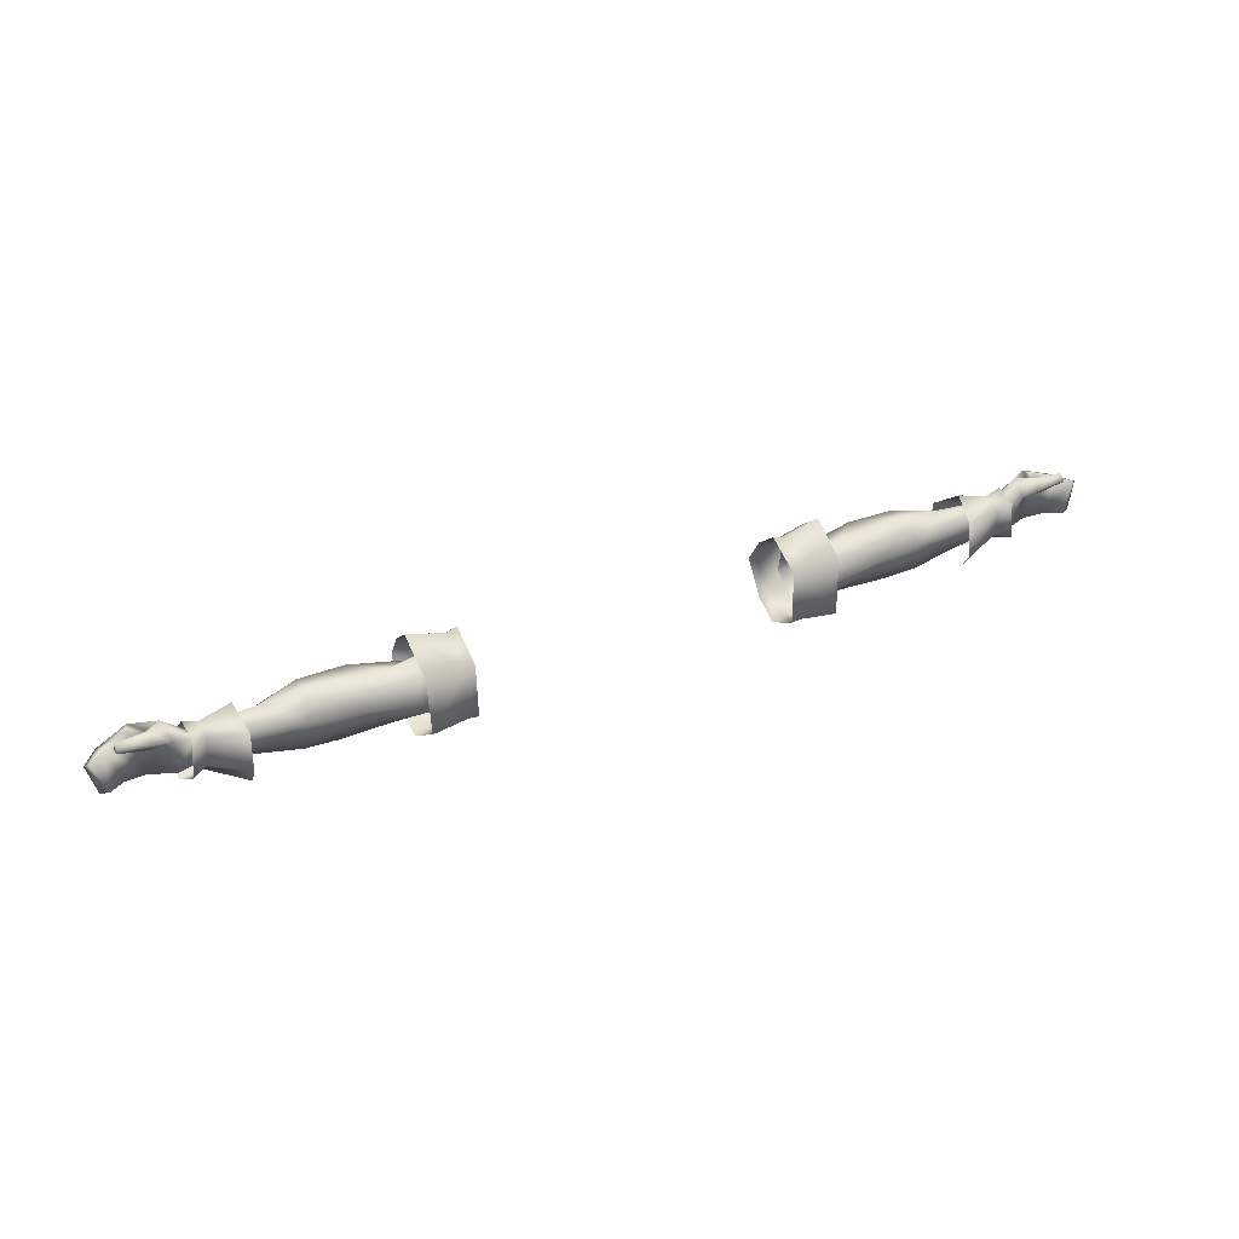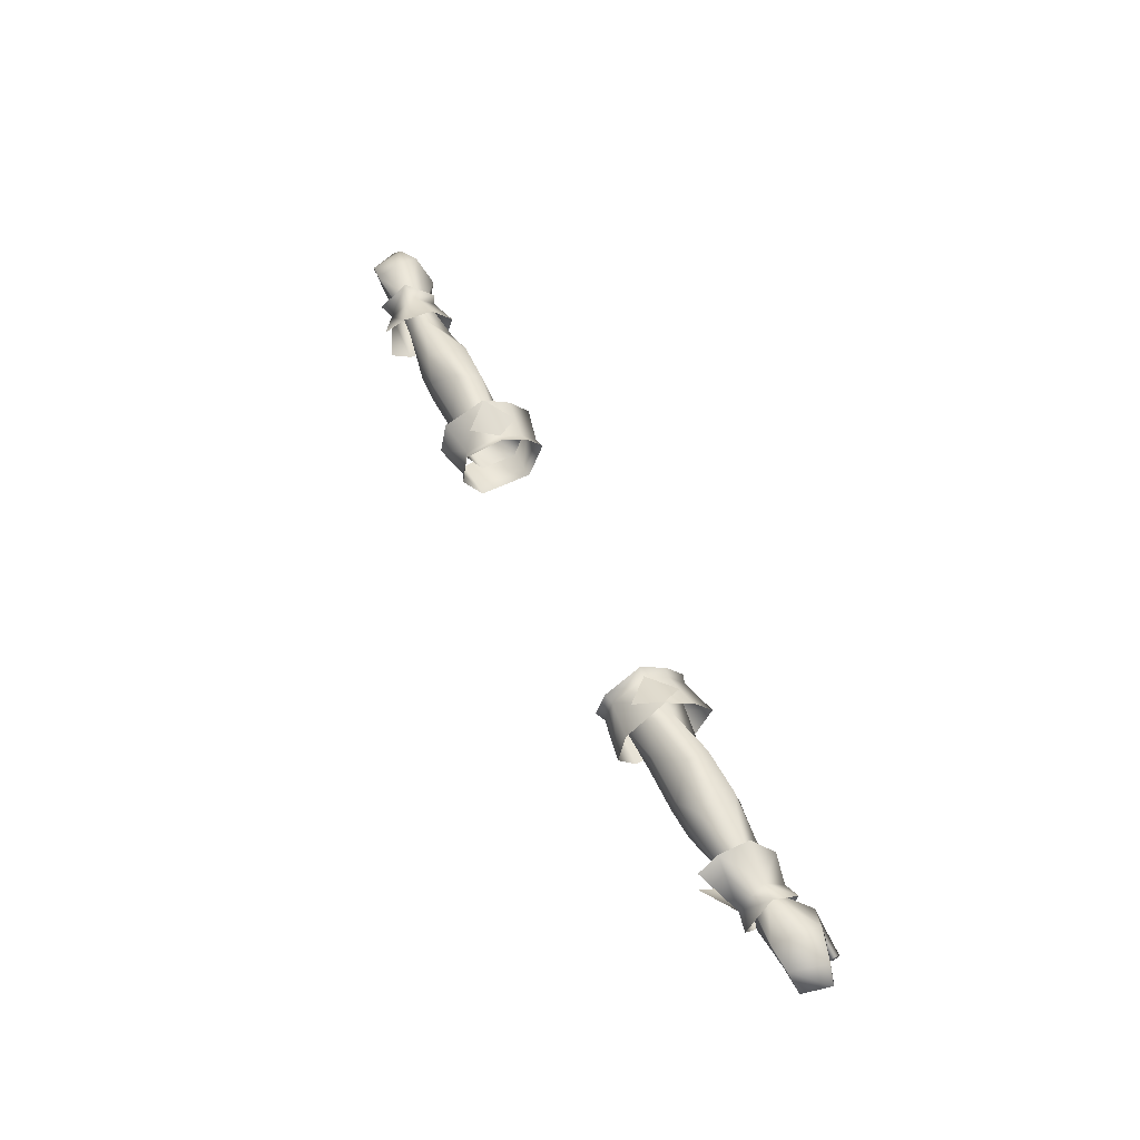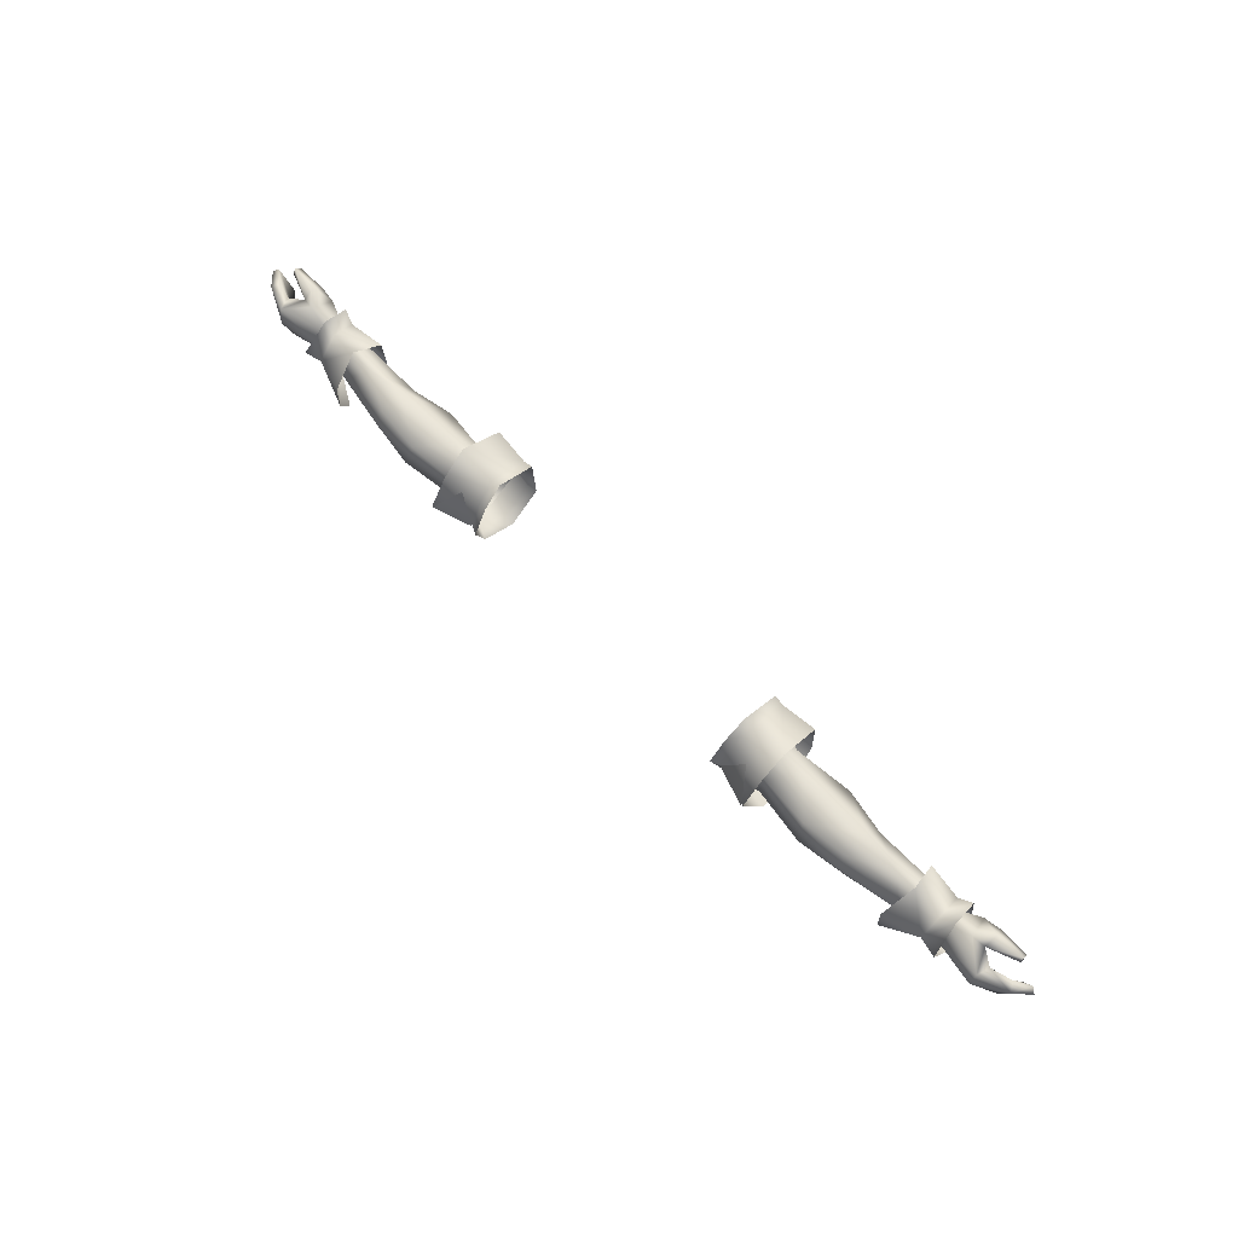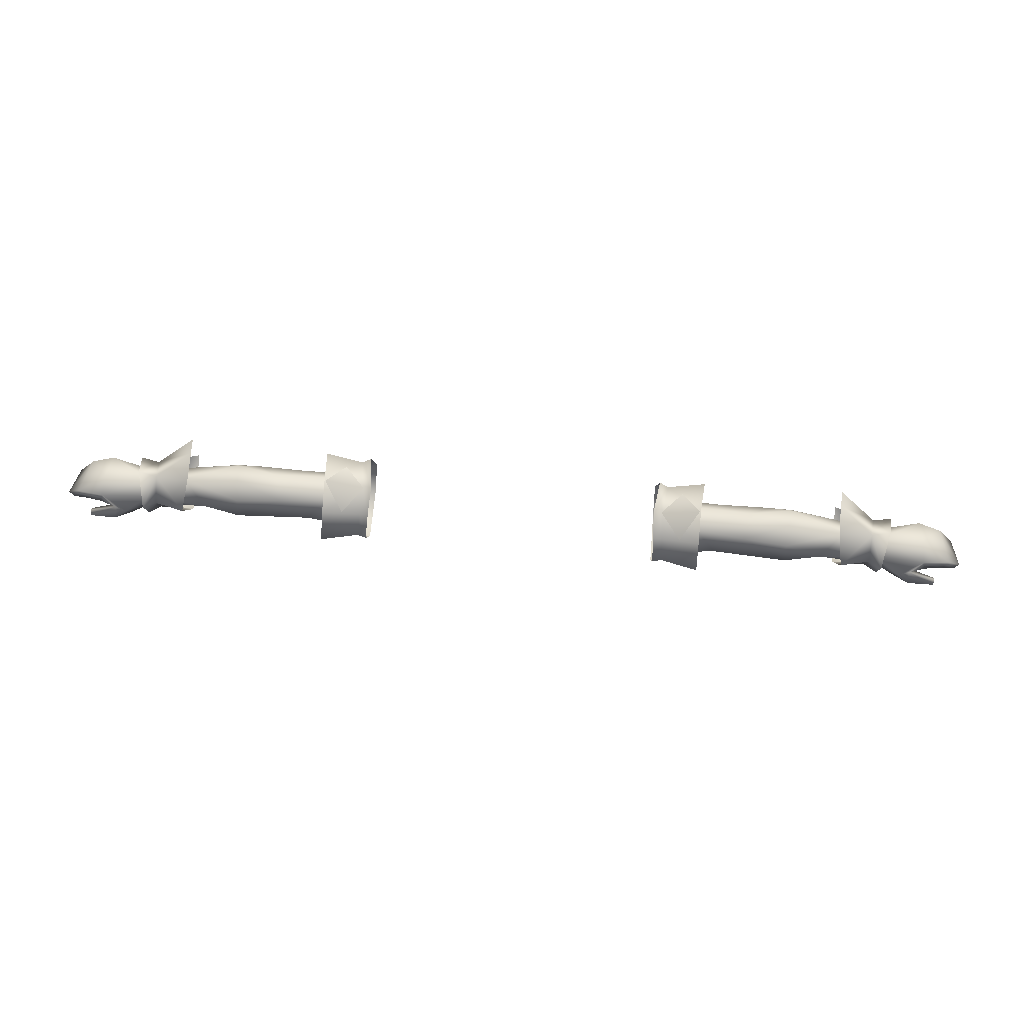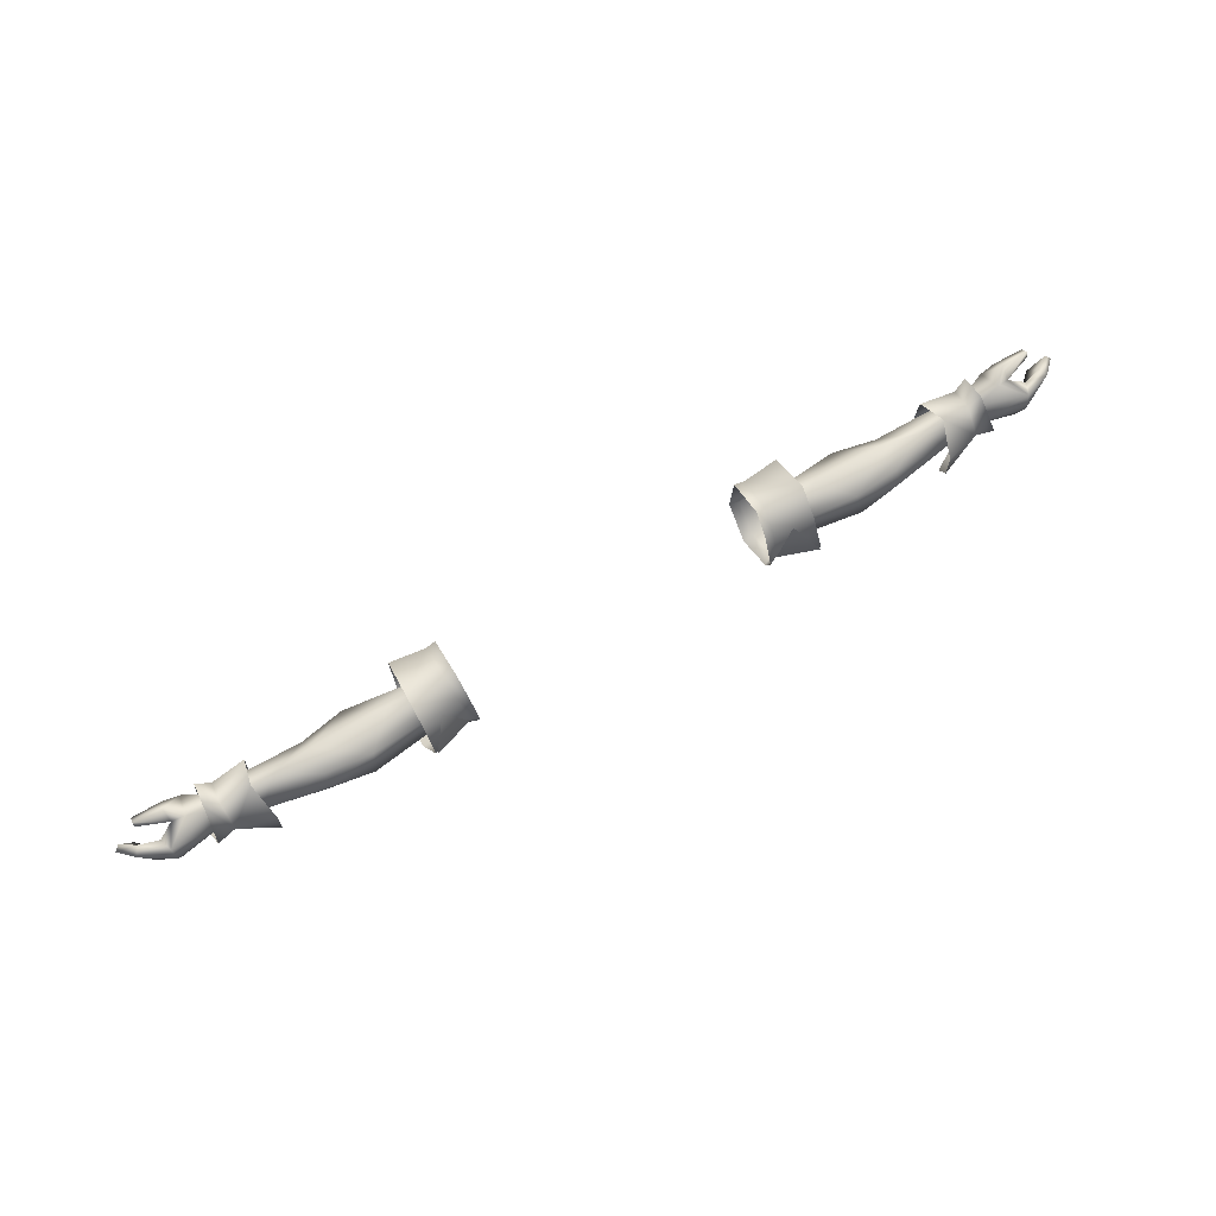
<metadata>
{"format":"obj","ext":"obj","renderer":"f3d","projection":"perspective","resolution":1024,"background":"white","views":[{"elev":36.6,"azim":-25.9,"up":"+Z"},{"elev":53.7,"azim":-115.6,"up":"+Y"},{"elev":66.8,"azim":-133.9,"up":"+Z"},{"elev":69.7,"azim":5.0,"up":"+Y"},{"elev":70.0,"azim":150.6,"up":"+Z"}]}
</metadata>
<code>
g mesh00
v 39.83 34.26 -6.936
v 45.45 31.38 -1.084
v 35.48 31.91 -3.596
v 35.48 31.91 -3.596
v 45.45 31.38 -1.084
v 35.43 32.86 0.1472
v 39.14 35.7 2.27
v 49.21 34.11 -7.071
v 48.58 34.01 -7.078
v 49.28 37.6 -6.763
v 48.65 37.58 -6.776
v 45.15 42.16 -3.522
v 45.45 31.38 -1.084
v 39.83 34.26 -6.936
v 39.91 37.7 -6.558
v 35.48 31.91 -3.596
v 31.32 31.41 -4.738
v 31.32 35.87 -7.518
v 35.25 40.45 -4.539
v 35.16 39.73 -0.3143
v 44.33 40.81 1.154
v 39.14 35.7 2.27
v 52.61 35.74 2.957
v 45.45 31.38 -1.084
v 53.23 32.84 -1.265
v 53.23 32.84 -1.265
v 45.45 31.38 -1.084
v 53.87 34.07 -6.842
v 49.21 34.11 -7.071
v 53.62 37.36 -6.789
v 49.28 37.6 -6.763
v 53.17 40.34 -5.516
v 45.15 42.16 -3.522
v 52.67 41.34 -2.111
v 44.33 40.81 1.154
v 52.36 40.13 1.613
v 52.61 35.74 2.957
f 1 2 3
f 4 5 6
f 6 5 7
f 8 9 10
f 10 9 11
f 10 11 12
f 8 13 9
f 9 13 14
f 9 14 11
f 11 14 15
f 11 15 12
f 16 17 14
f 14 17 18
f 14 18 15
f 15 18 19
f 15 19 12
f 12 19 20
f 12 20 21
f 21 20 22
f 21 22 23
f 23 22 24
f 23 24 25
f 26 27 28
f 28 27 29
f 28 29 30
f 30 29 31
f 30 31 32
f 32 31 33
f 32 33 34
f 34 33 35
f 34 35 36
f 36 35 37
v 71.48 31.8 -4.376
v 68.91 33.01 -3.678
v 69.42 36.15 -6.519
v 69.42 36.15 -6.519
v 72.87 35.89 -7.244
v 71.48 31.8 -4.376
v 77.58 38.89 -5.654
v 70.01 36.65 -4.468
v 70.11 38.66 -1.9
v 77.58 38.89 -5.654
v 77.27 36.87 -5.365
v 70.01 36.65 -4.468
v 72.76 34.85 -5.091
v 70.25 34.01 -3.632
v 70.51 33.57 1.357
v 68.91 33.01 -3.678
v 70.81 31.93 2.513
v 70.51 33.57 1.357
v 53.23 32.84 -1.265
v 70.25 34.01 -3.632
v 62.17 34.12 -4.948
v 70.01 36.65 -4.468
v 62.25 37.19 -5.548
v 63.3 39.36 -2.23
v 53.23 32.84 -1.265
v 70.51 33.57 1.357
v 59.27 36.42 1.858
v 70.36 36.59 0.8694
v 63.3 39.36 -2.23
v 70.11 38.66 -1.9
v 70.01 36.65 -4.468
v 72.76 34.85 -5.091
v 73.42 32.53 2.619
v 74.14 36.35 4.206
v 70.36 36.59 0.8694
v 78.36 39.7 2.573
v 78.23 40.29 -1.304
v 77.58 38.89 -5.654
v 72.87 35.89 -7.244
v 71.84 40.82 -2.475
v 68.51 40.13 -1.947
v 71.08 36.2 3.114
v 68.66 36.47 2.04
v 70.81 31.93 2.513
v 68.41 32.73 1.389
f 38 39 40
f 41 42 43
f 44 45 46
f 47 48 49
f 49 48 50
f 49 50 51
f 51 50 52
f 53 43 54
f 55 56 57
f 57 56 58
f 57 58 59
f 59 58 60
f 59 60 61
f 62 63 64
f 64 63 65
f 64 65 66
f 66 65 67
f 66 67 68
f 69 70 52
f 52 70 71
f 52 71 72
f 72 71 73
f 72 73 46
f 46 73 74
f 46 74 75
f 76 40 77
f 77 40 78
f 77 78 79
f 79 78 80
f 79 80 81
f 81 80 82
f 81 82 39
v 62.17 34.12 -4.948
v 53.87 34.07 -6.842
v 62.25 37.19 -5.548
v 69.42 36.15 -6.519
v 62.12 42.15 -6.603
v 68.51 40.13 -1.947
v 63.3 39.36 -2.23
v 52.36 40.13 1.613
v 59.27 36.42 1.858
v 52.61 35.74 2.957
v 53.23 32.84 -1.265
v 53.23 32.84 -1.265
v 62.59 31.16 -5.817
v 62.46 33.57 -9.612
v 62.71 39.98 -10.26
v 53.62 37.36 -6.789
v 53.17 40.34 -5.516
v 52.67 41.34 -2.111
v 61.99 42.1 -0.9439
v 63.25 36.79 3.419
v 68.66 36.47 2.04
v 62.33 31.72 1.011
v 68.41 32.73 1.389
v 68.91 33.01 -3.678
f 83 84 85
f 86 87 88
f 89 90 91
f 91 90 92
f 91 92 93
f 84 83 94
f 86 95 96
f 87 86 97
f 84 98 85
f 85 98 99
f 85 99 89
f 89 99 100
f 89 100 90
f 87 101 88
f 88 101 102
f 88 102 103
f 103 102 104
f 103 104 105
f 105 104 95
f 105 95 106
f 106 95 86
v -70.01 36.65 -4.468
v -77.27 36.87 -5.365
v -77.58 38.89 -5.654
v -70.11 38.66 -1.9
v -70.01 36.65 -4.468
v -77.58 38.89 -5.654
v -77.27 36.87 -5.365
v -70.01 36.65 -4.468
v -72.76 34.85 -5.091
v -70.25 34.01 -3.632
v -70.51 33.57 1.357
v -70.01 36.65 -4.468
v -70.11 38.66 -1.9
v -63.3 39.36 -2.23
v -70.36 36.59 0.8694
v -59.27 36.42 1.858
v -70.51 33.57 1.357
v -53.23 32.84 -1.265
v -63.3 39.36 -2.23
v -62.25 37.19 -5.548
v -70.01 36.65 -4.468
v -62.17 34.12 -4.948
v -70.25 34.01 -3.632
v -53.23 32.84 -1.265
v -70.51 33.57 1.357
v -77.58 38.89 -5.654
v -78.23 40.29 -1.304
v -70.11 38.66 -1.9
v -78.36 39.7 2.573
v -70.36 36.59 0.8694
v -74.14 36.35 4.206
v -73.42 32.53 2.619
v -72.76 34.85 -5.091
v -69.42 36.15 -6.519
v -68.91 33.01 -3.678
v -71.48 31.8 -4.376
v -68.41 32.73 1.389
v -70.81 31.93 2.513
v -68.66 36.47 2.04
v -71.08 36.2 3.114
v -68.51 40.13 -1.947
v -71.84 40.82 -2.475
v -69.42 36.15 -6.519
v -72.87 35.89 -7.244
f 107 108 109
f 110 111 112
f 113 114 115
f 115 114 116
f 115 116 117
f 118 119 120
f 120 119 121
f 120 121 122
f 122 121 123
f 122 123 124
f 125 126 127
f 127 126 128
f 127 128 129
f 129 128 130
f 129 130 131
f 132 133 134
f 134 133 135
f 134 135 136
f 136 135 137
f 136 137 117
f 117 137 138
f 117 138 139
f 140 141 142
f 142 141 143
f 142 143 144
f 144 143 145
f 144 145 146
f 146 145 147
f 146 147 148
f 148 147 149
f 148 149 150
f 150 149 142
v -44.33 40.81 1.154
v -52.36 40.13 1.613
v -52.61 35.74 2.957
v -49.28 37.6 -6.763
v -53.87 34.07 -6.842
v -53.62 37.36 -6.789
v -35.43 32.86 0.1472
v -45.45 31.38 -1.084
v -35.48 31.91 -3.596
v -52.36 40.13 1.613
v -44.33 40.81 1.154
v -52.67 41.34 -2.111
v -45.15 42.16 -3.522
v -53.17 40.34 -5.516
v -53.23 32.84 -1.265
v -53.87 34.07 -6.842
v -45.45 31.38 -1.084
v -49.21 34.11 -7.071
v -48.58 34.01 -7.078
v -53.87 34.07 -6.842
v -49.28 37.6 -6.763
v -48.65 37.58 -6.776
v -45.45 31.38 -1.084
v -35.43 32.86 0.1472
v -39.14 35.7 2.27
v -53.62 37.36 -6.789
v -53.17 40.34 -5.516
v -49.28 37.6 -6.763
v -45.15 42.16 -3.522
v -39.91 37.7 -6.558
v -39.83 34.26 -6.936
v -45.45 31.38 -1.084
v -35.48 31.91 -3.596
v -53.23 32.84 -1.265
v -45.45 31.38 -1.084
v -52.61 35.74 2.957
v -44.33 40.81 1.154
v -35.16 39.73 -0.3143
v -35.25 40.45 -4.539
v -31.32 35.87 -7.518
v -31.32 31.41 -4.738
f 151 152 153
f 154 155 156
f 157 158 159
f 160 161 162
f 162 161 163
f 162 163 164
f 165 166 167
f 167 166 168
f 167 168 169
f 170 171 168
f 168 171 172
f 168 172 169
f 173 174 175
f 176 177 178
f 178 177 179
f 178 179 172
f 172 179 180
f 172 180 169
f 169 180 181
f 169 181 182
f 182 181 183
f 184 185 186
f 186 185 175
f 186 175 187
f 187 175 188
f 187 188 179
f 179 188 189
f 179 189 180
f 180 189 190
f 180 190 181
f 181 190 191
f 181 191 183
v -62.59 31.16 -5.817
v -68.91 33.01 -3.678
v -69.42 36.15 -6.519
v -53.23 32.84 -1.265
v -62.17 34.12 -4.948
v -53.87 34.07 -6.842
v -62.25 37.19 -5.548
v -53.23 32.84 -1.265
v -52.61 35.74 2.957
v -59.27 36.42 1.858
v -52.36 40.13 1.613
v -63.3 39.36 -2.23
v -62.46 33.57 -9.612
v -68.51 40.13 -1.947
v -62.12 42.15 -6.603
v -62.71 39.98 -10.26
v -52.67 41.34 -2.111
v -53.17 40.34 -5.516
v -53.62 37.36 -6.789
v -68.41 32.73 1.389
v -62.33 31.72 1.011
v -68.66 36.47 2.04
v -63.25 36.79 3.419
v -61.99 42.1 -0.9439
f 192 193 194
f 195 196 197
f 197 196 198
f 199 200 201
f 201 200 202
f 201 202 203
f 204 192 194
f 205 206 194
f 194 206 207
f 202 208 203
f 203 208 209
f 203 209 198
f 198 209 210
f 198 210 197
f 193 192 211
f 211 192 212
f 211 212 213
f 213 212 214
f 213 214 205
f 205 214 215
f 205 215 206
v -72.76 34.85 -5.091
v -75.78 35.85 -0.2803
v -77.27 36.87 -5.365
v -81.53 33.5 4.637
v -76.43 35.91 3.378
v -81.6 34.01 3.708
v -77.58 38.89 -5.654
v -81.87 37.36 -5.057
v -80.82 35.96 -4.793
v -84.7 34.39 -4.257
v -78.23 40.29 -1.304
v -77.58 38.89 -5.654
v -81.87 37.36 -5.057
v -85.15 34.54 1.334
v -83.32 33.65 -4.023
v -82.54 36.28 2.039
v -83.56 37.71 1.317
v -86.07 35.22 0.7582
v -85.15 34.54 1.334
v -83.32 33.65 -4.023
v -85.15 34.54 1.334
v -73.42 32.53 2.619
v -81.48 32.44 3.677
v -81.53 33.5 4.637
v -81.55 33.07 2.993
v -81.6 34.01 3.708
v -76.43 35.91 3.378
v -78.36 39.7 2.573
v -84.7 34.39 -4.257
v -82.54 36.28 2.039
v -79 37.59 2.95
v -74.14 36.35 4.206
v -76.59 33.82 4.806
v -76.16 32.25 3.251
v -77.33 33.45 1.858
v -81.48 32.44 3.677
v -79 37.59 2.95
f 216 217 218
f 219 220 221
f 222 218 223
f 223 218 224
f 223 224 225
f 226 227 228
f 229 230 231
f 232 233 234
f 235 236 233
f 217 216 237
f 238 239 240
f 240 239 241
f 240 241 242
f 243 226 232
f 232 226 228
f 232 228 233
f 233 228 244
f 233 244 235
f 234 245 232
f 232 245 246
f 232 246 243
f 243 246 220
f 243 220 247
f 247 220 248
f 247 248 237
f 220 219 248
f 248 219 249
f 248 249 237
f 237 249 250
f 237 250 217
f 219 251 249
f 249 251 240
f 249 240 250
f 250 240 242
f 250 242 217
f 217 242 252
f 217 252 218
f 218 252 231
f 218 231 224
f 224 231 230
f 224 230 225
v -35.36 28.66 -6.811
v -29.21 29.63 -6.62
v -29.18 29.94 2.633
v -35.9 36.84 6.805
v -29.15 36.5 5.211
v -35.73 41.28 2.994
v -35.16 39.73 -0.3143
v -39.14 35.7 2.27
v -31.32 36.29 3.402
v -35.43 32.86 0.1472
v -31.32 31.85 1.702
v -35.48 31.91 -3.596
v -35.48 31.91 -3.596
v -31.32 31.41 -4.738
v -31.32 31.85 1.702
v -31.32 40.24 -0.2072
v -31.32 41.03 -4.677
v -35.25 40.45 -4.539
v -31.32 35.87 -7.518
v -28.93 34.73 -9.396
v -36.33 34.11 -10.69
v -29.43 40.02 -8.384
v -35.63 29.43 3.335
v -32.1 42.09 -6.391
v -35.39 44.83 -2.182
v -28.34 42.48 -2.182
v -32.12 40.83 2.449
v -36.35 40.54 -9.415
v -35.56 44.65 -2.182
v -28.51 42.3 -2.182
v -28.83 39.94 2.197
v -27.48 29.24 -6.469
v -27.48 29.75 2.961
v -27.47 36.65 5.716
v -27.16 40.42 2.433
v -26.85 43.13 -2.216
v -27.8 40.66 -8.963
v -27.19 35.03 -10.24
f 253 254 255
f 256 257 258
f 259 260 261
f 261 260 262
f 261 262 263
f 263 262 264
f 265 266 267
f 261 268 259
f 259 268 269
f 259 269 270
f 270 269 271
f 254 253 272
f 272 253 273
f 272 273 274
f 257 256 255
f 255 256 275
f 255 275 253
f 276 277 278
f 278 277 279
f 273 280 274
f 274 280 281
f 274 281 282
f 282 281 258
f 282 258 283
f 283 258 257
f 254 284 255
f 255 284 285
f 255 285 257
f 257 285 286
f 257 286 283
f 283 286 287
f 283 287 282
f 282 287 288
f 282 288 274
f 274 288 289
f 274 289 272
f 272 289 290
f 272 290 254
f 254 290 284
v 35.16 39.73 -0.3143
v 31.32 40.24 -0.2072
v 31.32 36.29 3.402
v 39.14 35.7 2.27
v 28.93 34.73 -9.396
v 36.33 34.11 -10.69
v 35.36 28.66 -6.811
v 29.21 29.63 -6.62
v 29.43 40.02 -8.384
v 36.35 40.54 -9.415
v 31.32 31.85 1.702
v 31.32 31.41 -4.738
v 35.48 31.91 -3.596
v 31.32 41.03 -4.677
v 35.25 40.45 -4.539
v 31.32 35.87 -7.518
v 35.43 32.86 0.1472
v 31.32 31.85 1.702
v 35.48 31.91 -3.596
v 29.18 29.94 2.633
v 35.63 29.43 3.335
v 35.9 36.84 6.805
v 32.1 42.09 -6.391
v 28.34 42.48 -2.182
v 35.39 44.83 -2.182
v 32.12 40.83 2.449
v 35.56 44.65 -2.182
v 28.51 42.3 -2.182
v 35.73 41.28 2.994
v 28.83 39.94 2.197
v 29.15 36.5 5.211
v 27.8 40.66 -8.963
v 26.85 43.13 -2.216
v 27.16 40.42 2.433
v 27.47 36.65 5.716
v 27.48 29.75 2.961
v 27.48 29.24 -6.469
v 27.19 35.03 -10.24
f 291 292 293
f 293 294 291
f 295 296 297
f 297 298 295
f 299 300 296
f 301 302 303
f 292 291 304
f 304 291 305
f 304 305 306
f 294 293 307
f 307 293 308
f 307 308 309
f 296 295 299
f 298 297 310
f 310 297 311
f 310 311 312
f 313 314 315
f 315 314 316
f 300 299 317
f 317 299 318
f 317 318 319
f 319 318 320
f 319 320 312
f 312 320 321
f 312 321 310
f 299 322 318
f 318 322 323
f 318 323 320
f 320 323 324
f 320 324 321
f 321 324 325
f 321 325 310
f 310 325 326
f 310 326 298
f 298 326 327
f 298 327 295
f 295 327 328
f 295 328 299
f 299 328 322
v 83.32 33.65 -4.023
v 81.87 37.36 -5.057
v 84.7 34.39 -4.257
v 80.82 35.96 -4.793
v 77.58 38.89 -5.654
v 82.54 36.28 2.039
v 79 37.59 2.95
v 78.23 40.29 -1.304
v 78.36 39.7 2.573
v 83.56 37.71 1.317
v 82.54 36.28 2.039
v 81.53 33.5 4.637
v 81.48 32.44 3.677
v 81.6 34.01 3.708
v 81.55 33.07 2.993
v 76.43 35.91 3.378
v 81.87 37.36 -5.057
v 86.07 35.22 0.7582
v 84.7 34.39 -4.257
v 85.15 34.54 1.334
v 83.32 33.65 -4.023
v 77.27 36.87 -5.365
v 75.78 35.85 -0.2803
v 72.76 34.85 -5.091
v 73.42 32.53 2.619
v 85.15 34.54 1.334
v 76.59 33.82 4.806
v 74.14 36.35 4.206
v 76.43 35.91 3.378
v 79 37.59 2.95
v 81.6 34.01 3.708
v 81.53 33.5 4.637
v 76.16 32.25 3.251
v 77.33 33.45 1.858
v 77.58 38.89 -5.654
v 85.15 34.54 1.334
v 81.48 32.44 3.677
f 329 330 331
f 332 333 330
f 332 334 335
f 336 337 338
f 338 337 339
f 340 341 342
f 342 341 343
f 342 343 344
f 345 346 347
f 347 346 348
f 347 348 349
f 350 351 352
f 352 351 353
f 330 329 332
f 332 329 354
f 332 354 334
f 353 355 356
f 356 355 357
f 356 357 337
f 337 357 358
f 337 358 339
f 359 357 360
f 360 357 355
f 360 355 361
f 361 355 353
f 361 353 362
f 362 353 351
f 363 336 345
f 345 336 338
f 345 338 346
f 346 338 339
f 346 339 364
f 333 332 350
f 350 332 335
f 350 335 351
f 351 335 344
f 351 344 362
f 362 344 343
f 362 343 361
f 361 343 365
f 361 365 360

</code>
